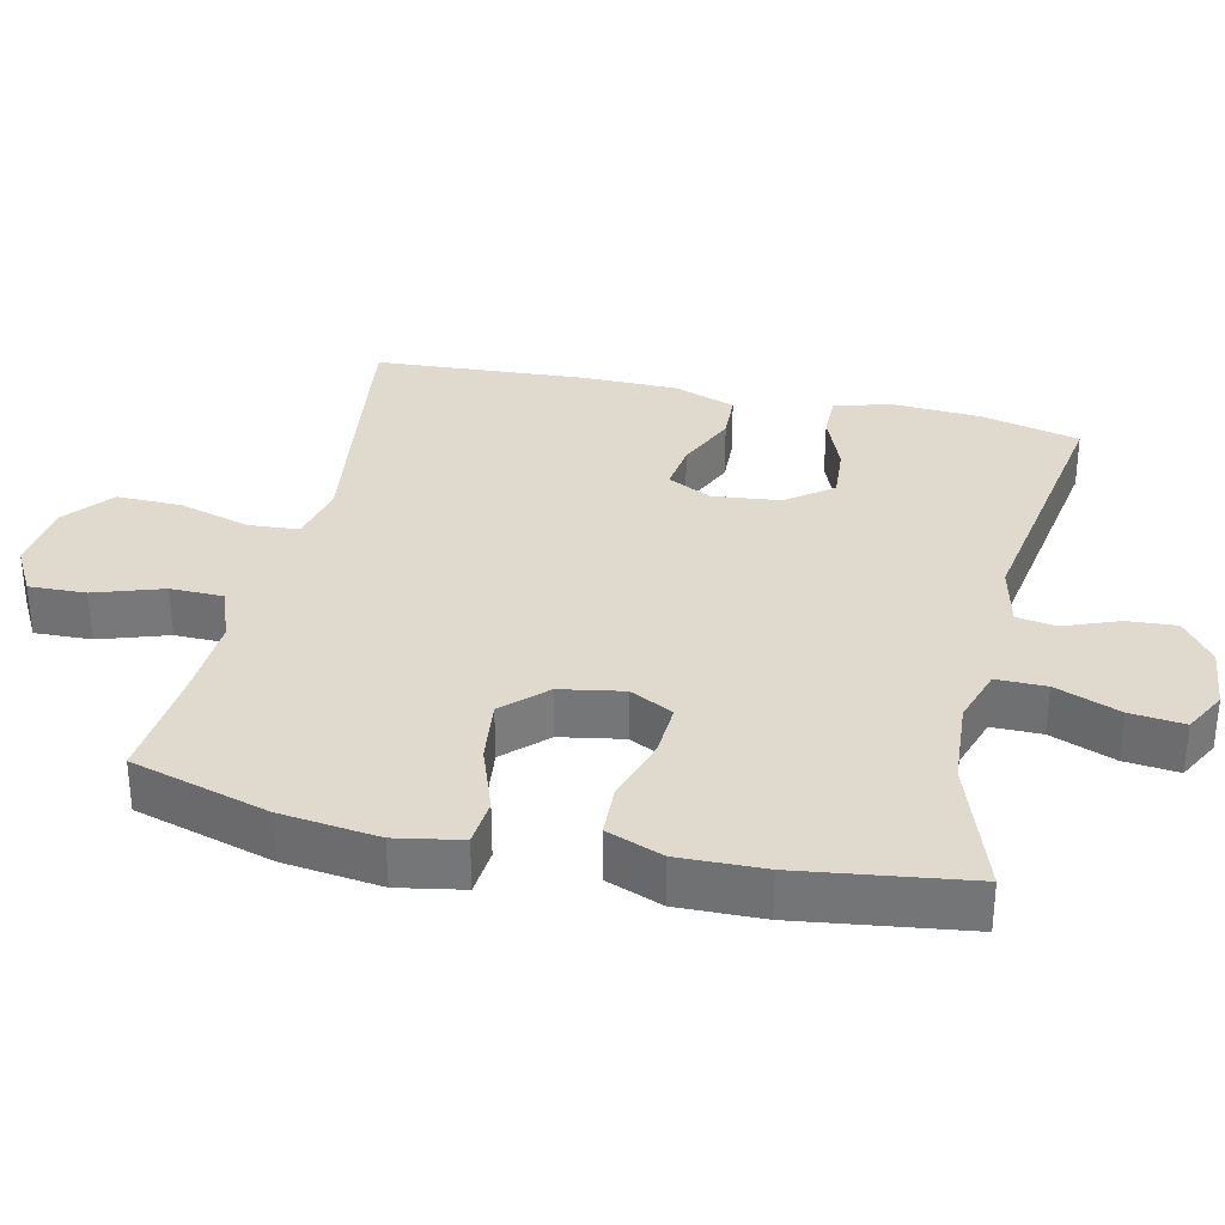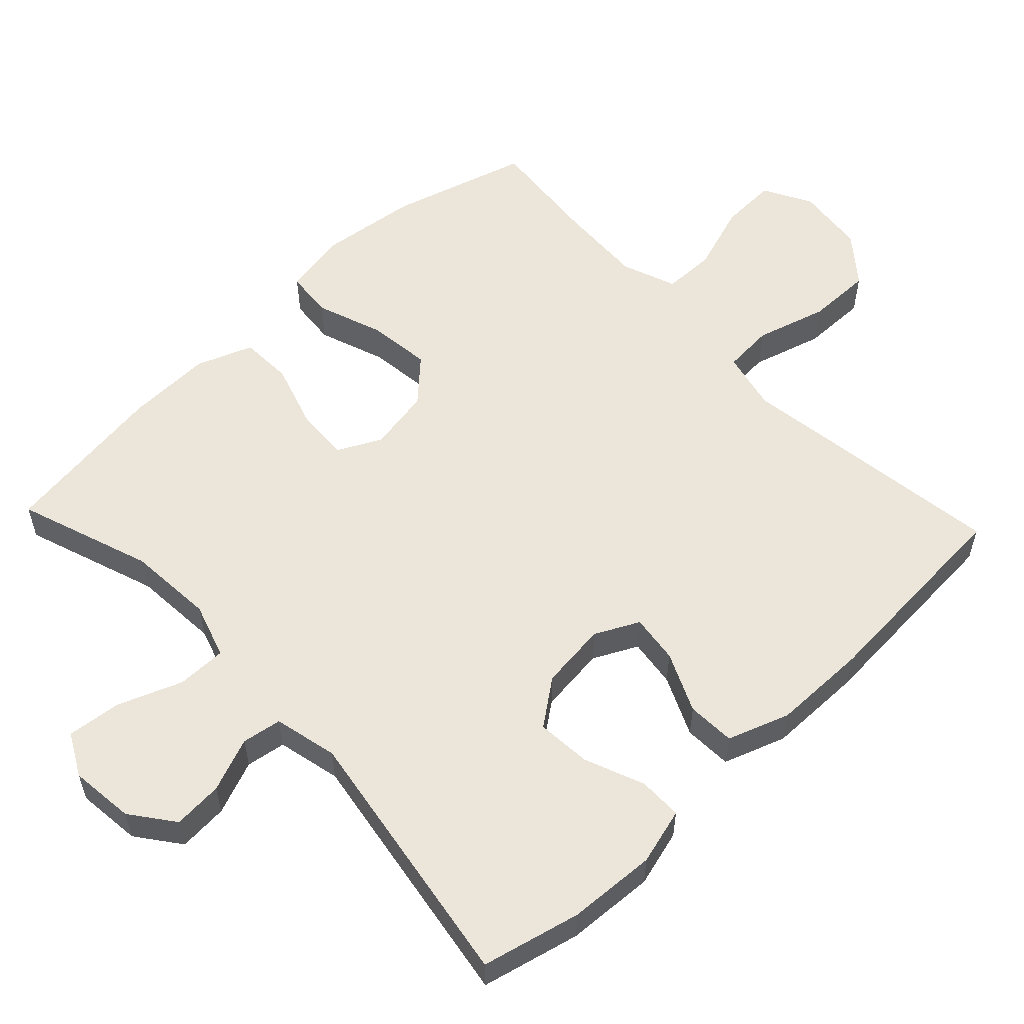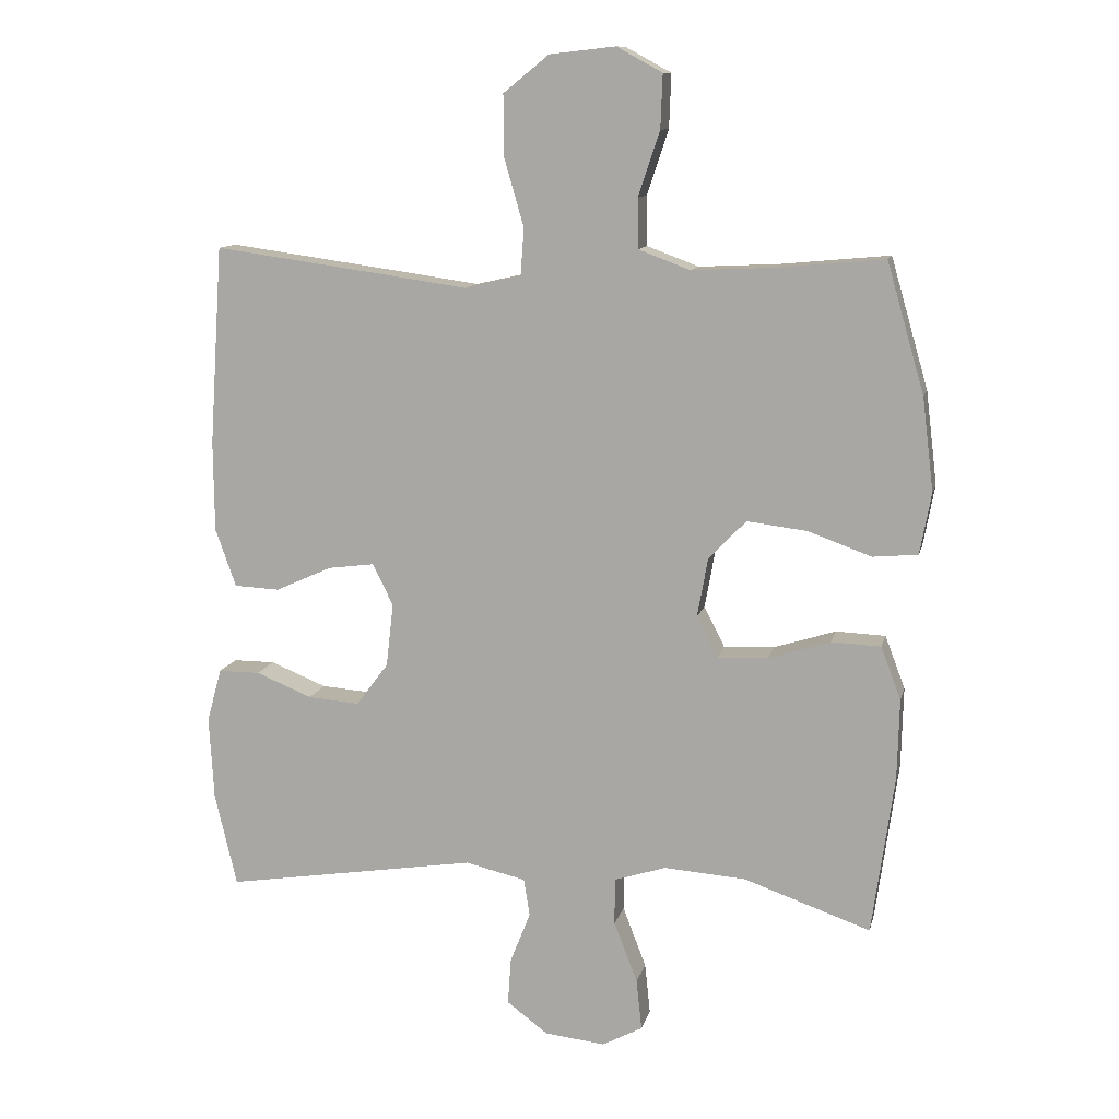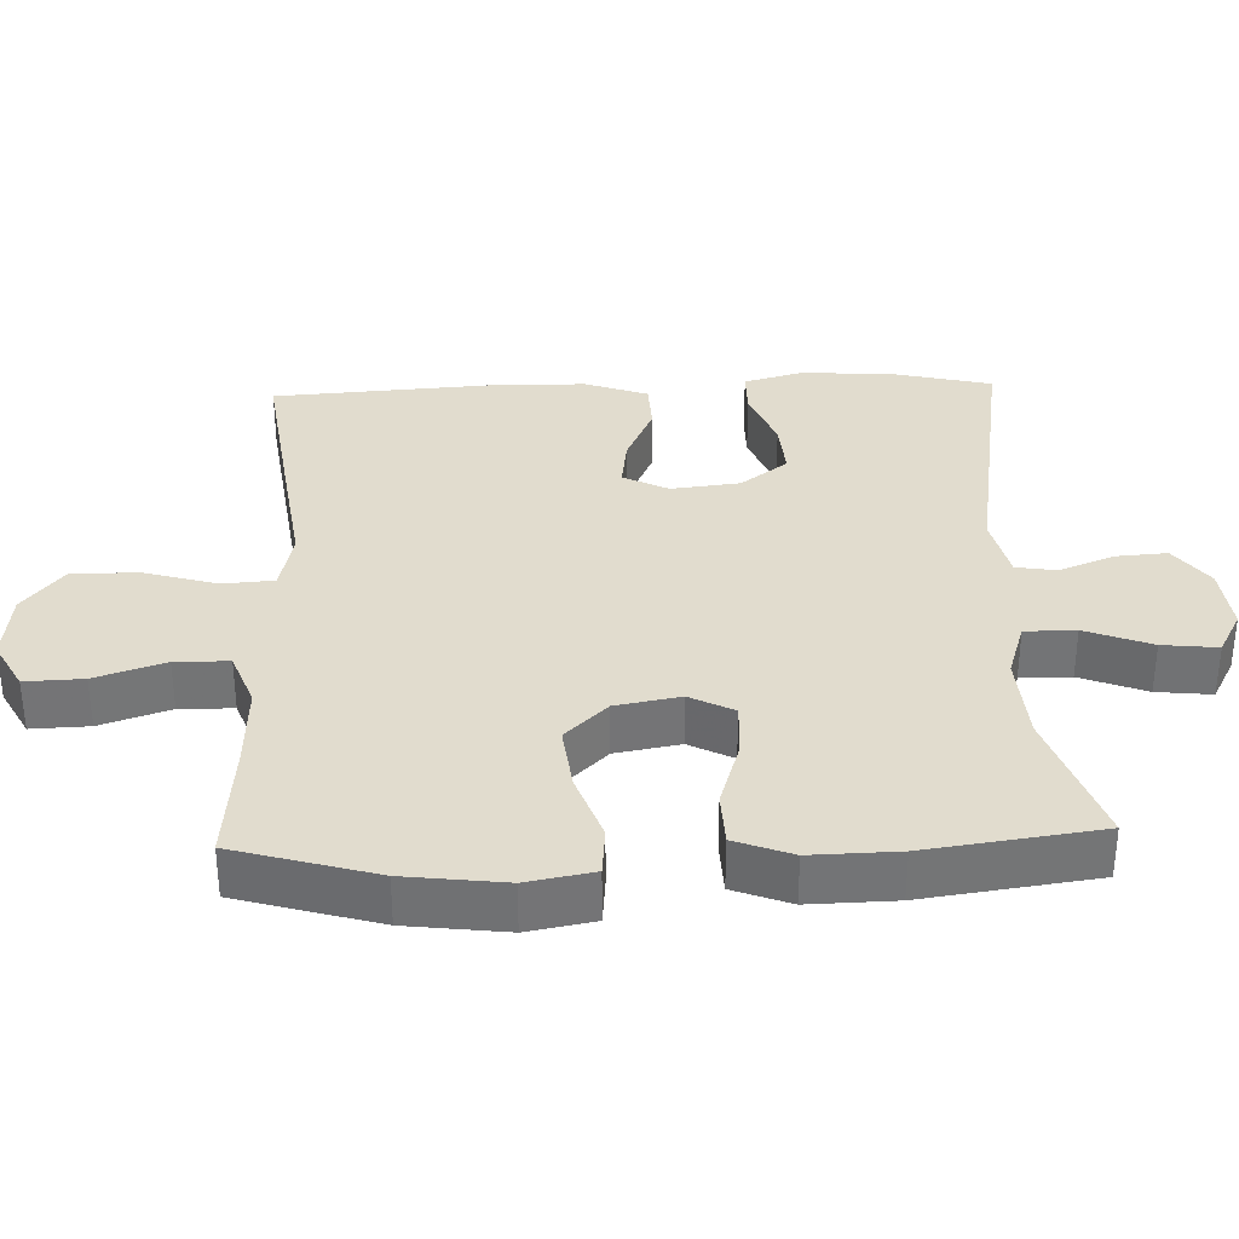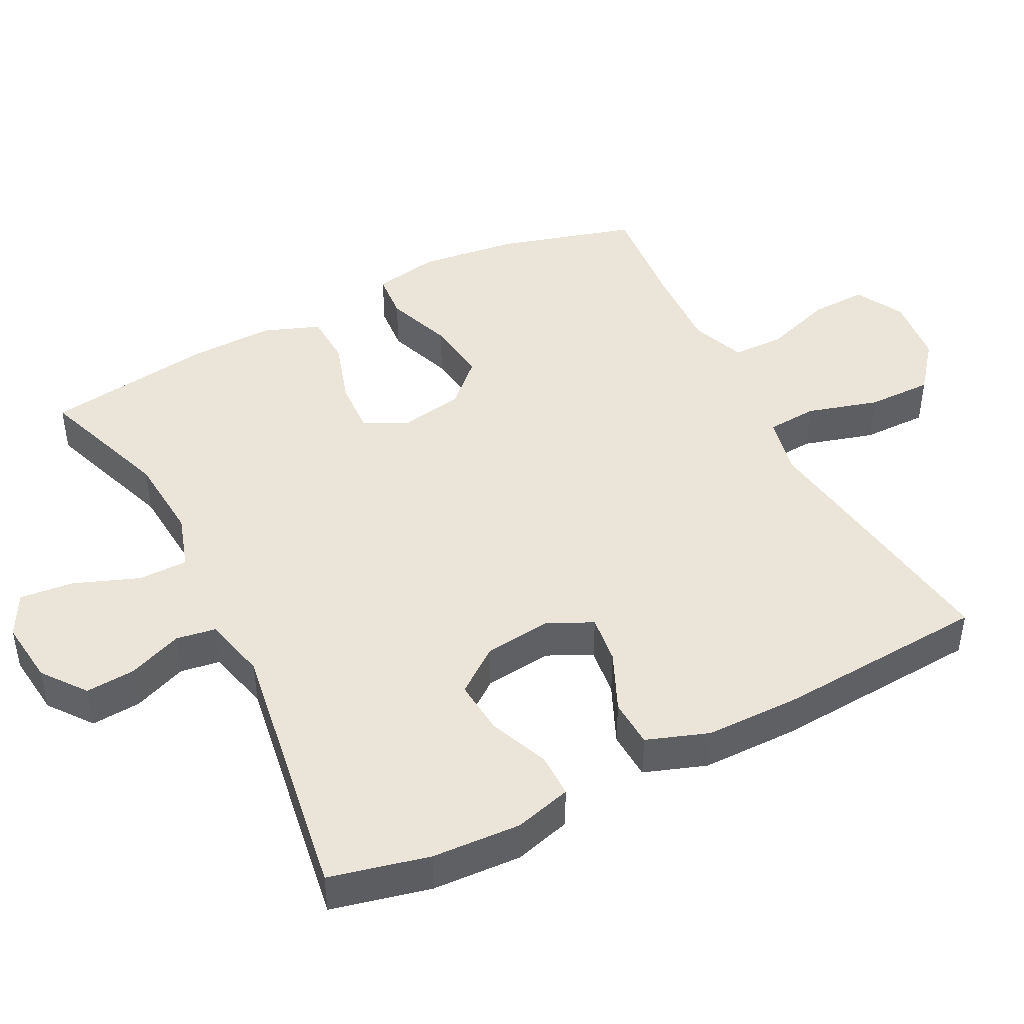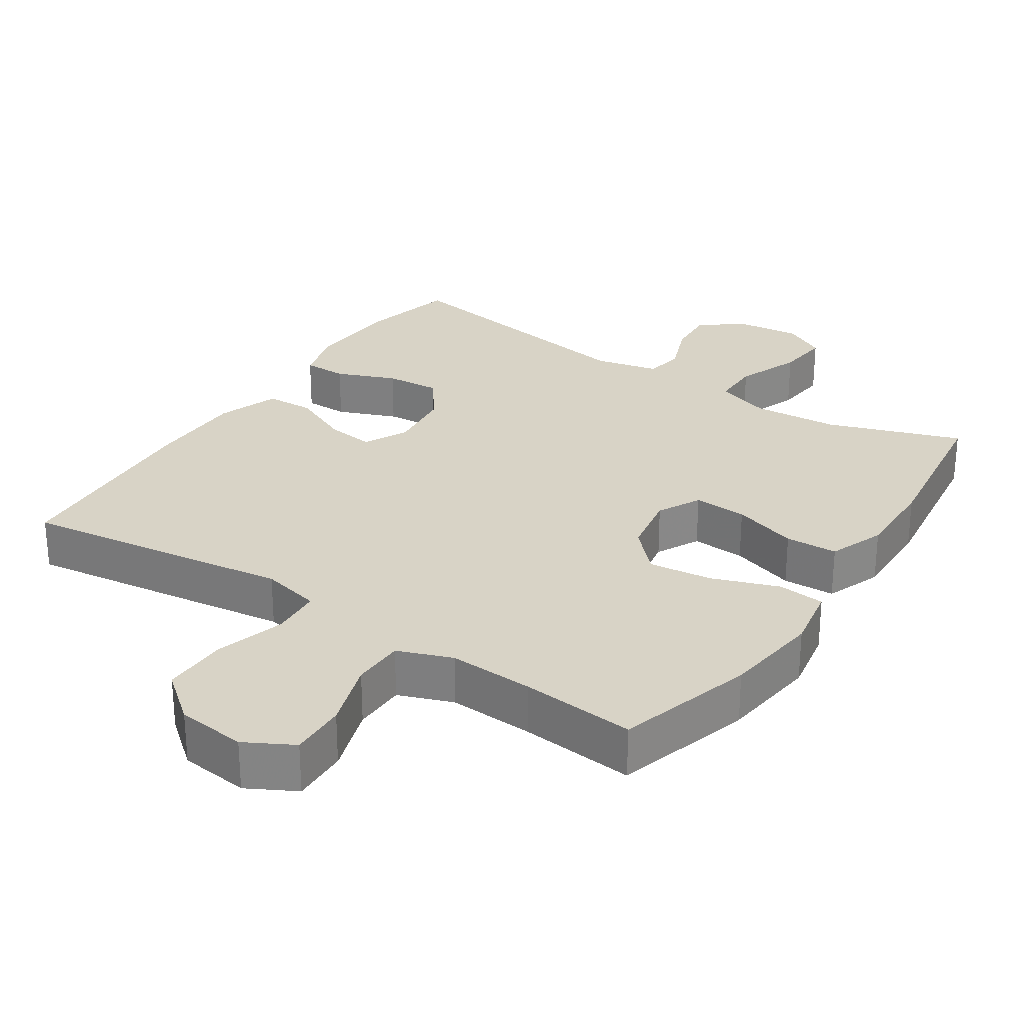
<metadata>
{"format":"obj","ext":"obj","renderer":"f3d","projection":"perspective","resolution":1024,"background":"white","views":[{"elev":32.9,"azim":102.9,"up":"+Y"},{"elev":56.4,"azim":-133.4,"up":"+Y"},{"elev":11.5,"azim":12.7,"up":"+Z"},{"elev":34.1,"azim":88.0,"up":"+Y"},{"elev":44.9,"azim":-117.2,"up":"+Y"},{"elev":28.0,"azim":33.6,"up":"+Y"}]}
</metadata>
<code>
v 0.5 0.07 -0.5
v 0.311 0.07 -0.434
v 0.189 0.07 -0.425
v 0.111 0.07 -0.45
v 0.111 0.07 -0.52
v 0.146 0.07 -0.611
v 0.154 0.07 -0.687
v 0.094 0.07 -0.719
v 0.003 0.07 -0.709
v -0.058 0.07 -0.663
v -0.053 0.07 -0.593
v -0.023 0.07 -0.517
v -0.032 0.07 -0.461
v -0.122 0.07 -0.44
v -0.5 0.07 -0.5
v -0.533 0.07 -0.361
v -0.54 0.07 -0.236
v -0.518 0.07 -0.156
v -0.456 0.07 -0.156
v -0.372 0.07 -0.19
v -0.295 0.07 -0.196
v -0.247 0.07 -0.132
v -0.236 0.07 -0.037
v -0.267 0.07 0.025
v -0.336 0.07 0.016
v -0.42 0.07 -0.022
v -0.488 0.07 -0.019
v -0.519 0.07 0.068
v -0.52 0.07 0.203
v -0.5 0.07 0.5
v -0.245 0.07 0.465
v -0.118 0.07 0.447
v -0.034 0.07 0.466
v -0.029 0.07 0.537
v -0.058 0.07 0.637
v -0.059 0.07 0.729
v 0.009 0.07 0.784
v 0.107 0.07 0.795
v 0.175 0.07 0.758
v 0.172 0.07 0.678
v 0.14 0.07 0.582
v 0.141 0.07 0.508
v 0.218 0.07 0.479
v 0.339 0.07 0.485
v 0.5 0.07 0.5
v 0.556 0.07 0.306
v 0.573 0.07 0.168
v 0.556 0.07 0.076
v 0.489 0.07 0.07
v 0.395 0.07 0.104
v 0.305 0.07 0.115
v 0.249 0.07 0.057
v 0.233 0.07 -0.032
v 0.264 0.07 -0.093
v 0.34 0.07 -0.089
v 0.432 0.07 -0.06
v 0.506 0.07 -0.063
v 0.536 0.07 -0.142
v 0.533 0.07 -0.262
v 0.5 0 -0.5
v 0.311 0 -0.434
v 0.189 0 -0.425
v 0.111 0 -0.45
v 0.111 0 -0.52
v 0.146 0 -0.611
v 0.154 0 -0.687
v 0.094 0 -0.719
v 0.003 0 -0.709
v -0.058 0 -0.663
v -0.053 0 -0.593
v -0.023 0 -0.517
v -0.032 0 -0.461
v -0.122 0 -0.44
v -0.5 0 -0.5
v -0.533 0 -0.361
v -0.54 0 -0.236
v -0.518 0 -0.156
v -0.456 0 -0.156
v -0.372 0 -0.19
v -0.295 0 -0.196
v -0.247 0 -0.132
v -0.236 0 -0.037
v -0.267 0 0.025
v -0.336 0 0.016
v -0.42 0 -0.022
v -0.488 0 -0.019
v -0.519 0 0.068
v -0.52 0 0.203
v -0.5 0 0.5
v -0.245 0 0.465
v -0.118 0 0.447
v -0.034 0 0.466
v -0.029 0 0.537
v -0.058 0 0.637
v -0.059 0 0.729
v 0.009 0 0.784
v 0.107 0 0.795
v 0.175 0 0.758
v 0.172 0 0.678
v 0.14 0 0.582
v 0.141 0 0.508
v 0.218 0 0.479
v 0.339 0 0.485
v 0.5 0 0.5
v 0.556 0 0.306
v 0.573 0 0.168
v 0.556 0 0.076
v 0.489 0 0.07
v 0.395 0 0.104
v 0.305 0 0.115
v 0.249 0 0.057
v 0.233 0 -0.032
v 0.264 0 -0.093
v 0.34 0 -0.089
v 0.432 0 -0.06
v 0.506 0 -0.063
v 0.536 0 -0.142
v 0.533 0 -0.262
f 59 1 2
f 58 59 2
f 57 58 2
f 56 57 2
f 55 56 2
f 54 55 2 3
f 53 54 3 4
f 52 53 4
f 48 49 50
f 47 48 50
f 46 47 50
f 45 46 50
f 44 45 50
f 43 44 50 51
f 42 43 51 52
f 39 40 41
f 38 39 41
f 37 38 41
f 36 37 41
f 35 36 41
f 34 35 41
f 33 34 41 42
f 30 31 32
f 29 30 32
f 28 29 32
f 27 28 32
f 26 27 32
f 25 26 32
f 24 25 32 33
f 42 52 4
f 33 42 4
f 24 33 4
f 23 24 4
f 18 19 20
f 17 18 20
f 16 17 20
f 15 16 20
f 14 15 20
f 13 14 20 21
f 10 11 12
f 9 10 12
f 8 9 12
f 7 8 12
f 6 7 12
f 5 6 12
f 5 12 13
f 4 5 13
f 23 4 13
f 22 23 13
f 13 21 22
f 61 60 118
f 61 118 117
f 61 117 116
f 61 116 115
f 61 115 114
f 62 61 114 113
f 63 62 113 112
f 63 112 111
f 109 108 107
f 109 107 106
f 109 106 105
f 109 105 104
f 109 104 103
f 110 109 103 102
f 111 110 102 101
f 100 99 98
f 100 98 97
f 100 97 96
f 100 96 95
f 100 95 94
f 100 94 93
f 101 100 93 92
f 91 90 89
f 91 89 88
f 91 88 87
f 91 87 86
f 91 86 85
f 91 85 84
f 92 91 84 83
f 63 111 101
f 63 101 92
f 63 92 83
f 63 83 82
f 79 78 77
f 79 77 76
f 79 76 75
f 79 75 74
f 79 74 73
f 80 79 73 72
f 71 70 69
f 71 69 68
f 71 68 67
f 71 67 66
f 71 66 65
f 71 65 64
f 72 71 64
f 72 64 63
f 72 63 82
f 72 82 81
f 81 80 72
f 1 60 61 2
f 2 61 62 3
f 3 62 63 4
f 4 63 64 5
f 5 64 65 6
f 6 65 66 7
f 7 66 67 8
f 8 67 68 9
f 9 68 69 10
f 10 69 70 11
f 11 70 71 12
f 12 71 72 13
f 13 72 73 14
f 14 73 74 15
f 15 74 75 16
f 16 75 76 17
f 17 76 77 18
f 18 77 78 19
f 19 78 79 20
f 20 79 80 21
f 21 80 81 22
f 22 81 82 23
f 23 82 83 24
f 24 83 84 25
f 25 84 85 26
f 26 85 86 27
f 27 86 87 28
f 28 87 88 29
f 29 88 89 30
f 30 89 90 31
f 31 90 91 32
f 32 91 92 33
f 33 92 93 34
f 34 93 94 35
f 35 94 95 36
f 36 95 96 37
f 37 96 97 38
f 38 97 98 39
f 39 98 99 40
f 40 99 100 41
f 41 100 101 42
f 42 101 102 43
f 43 102 103 44
f 44 103 104 45
f 45 104 105 46
f 46 105 106 47
f 47 106 107 48
f 48 107 108 49
f 49 108 109 50
f 50 109 110 51
f 51 110 111 52
f 52 111 112 53
f 53 112 113 54
f 54 113 114 55
f 55 114 115 56
f 56 115 116 57
f 57 116 117 58
f 58 117 118 59
f 59 118 60 1

</code>
